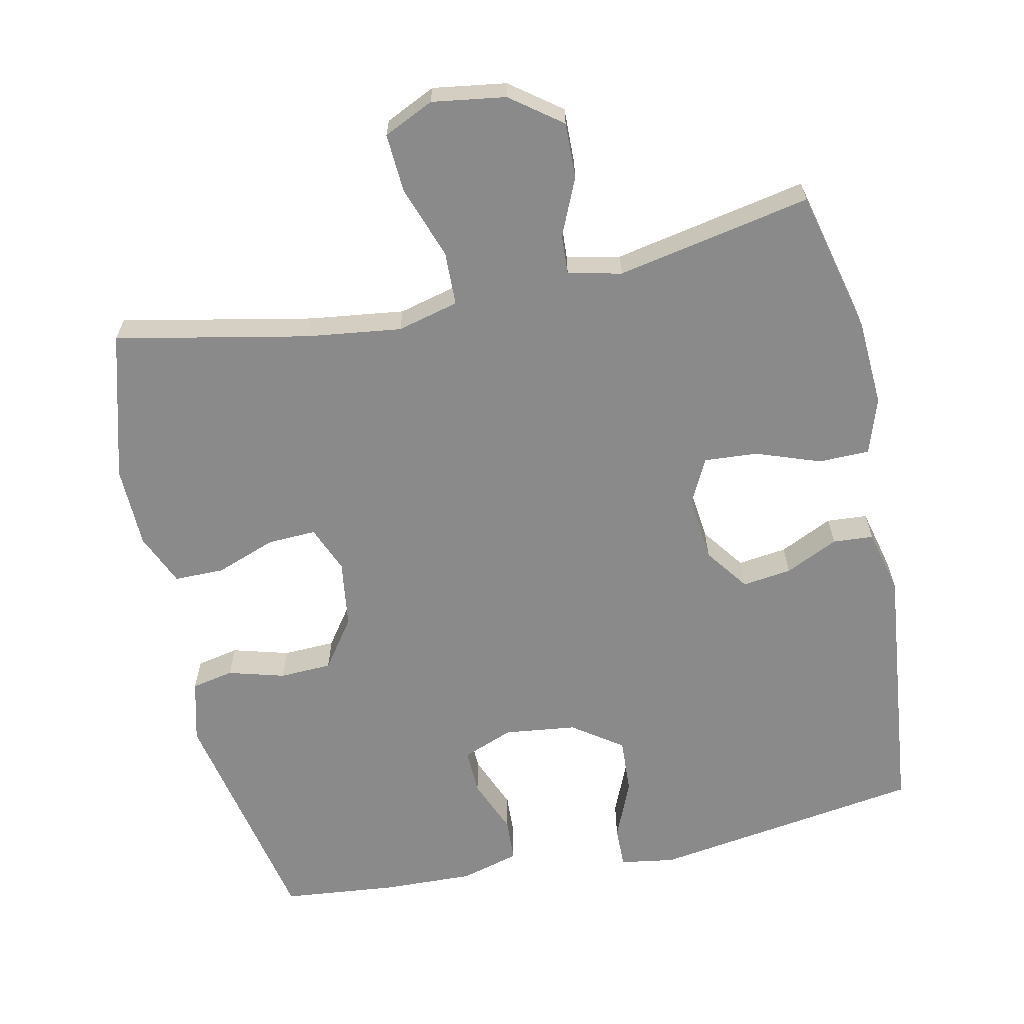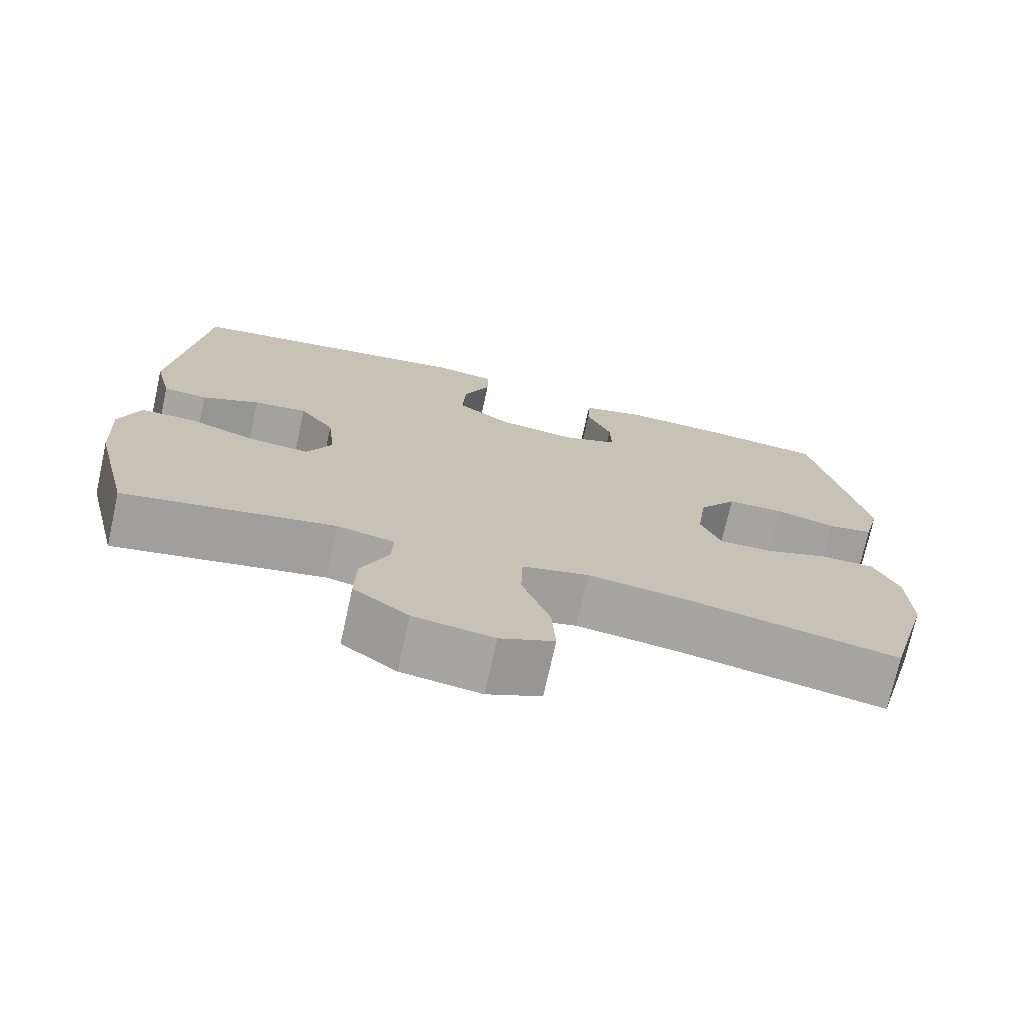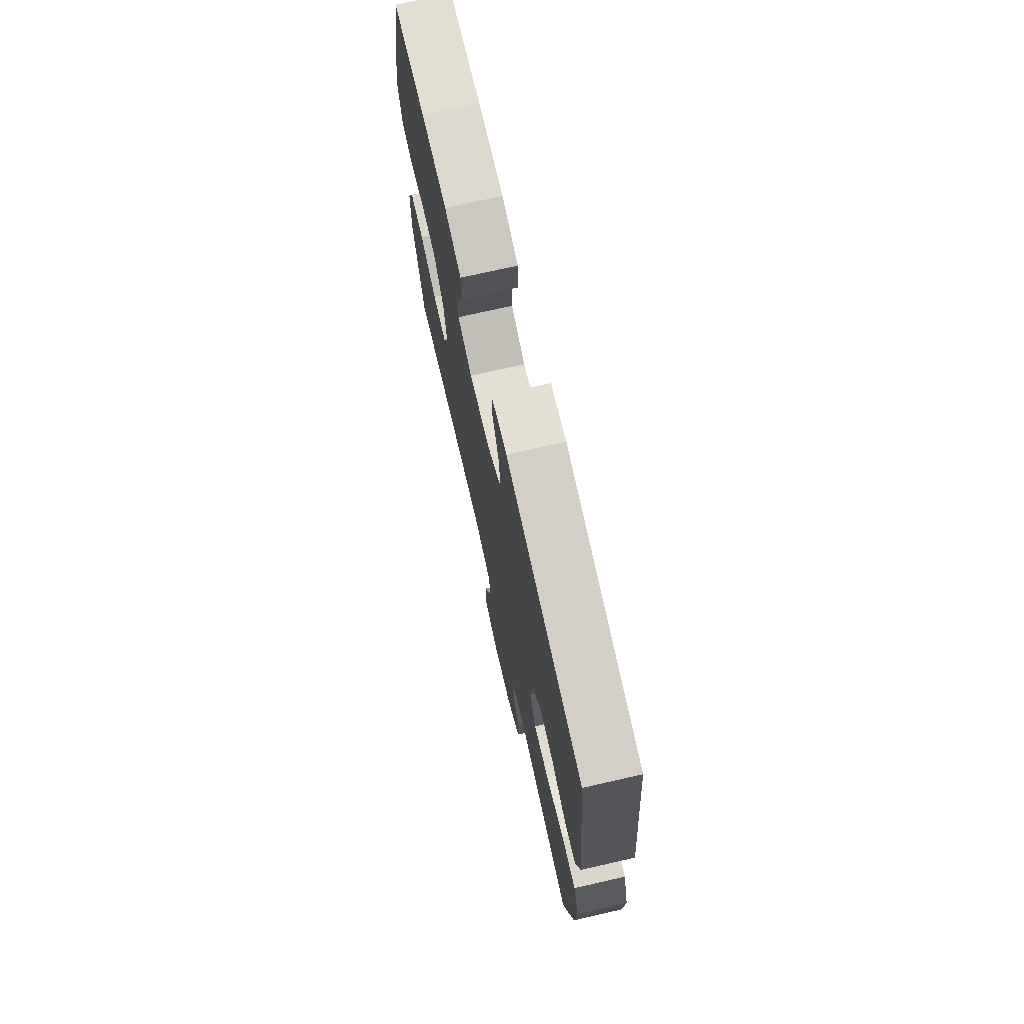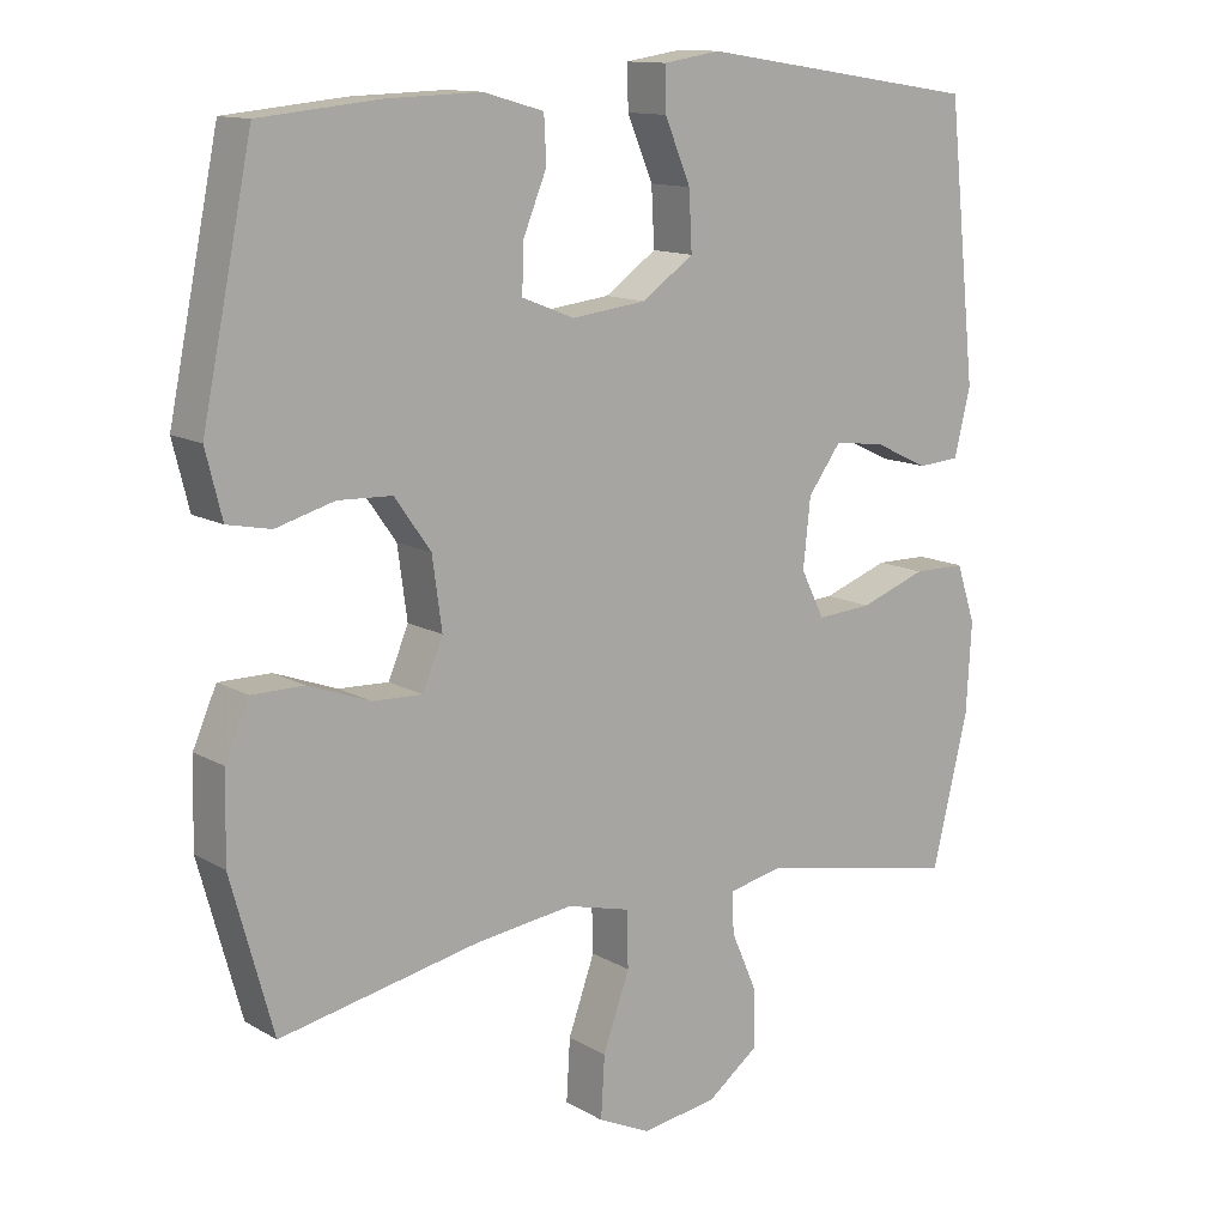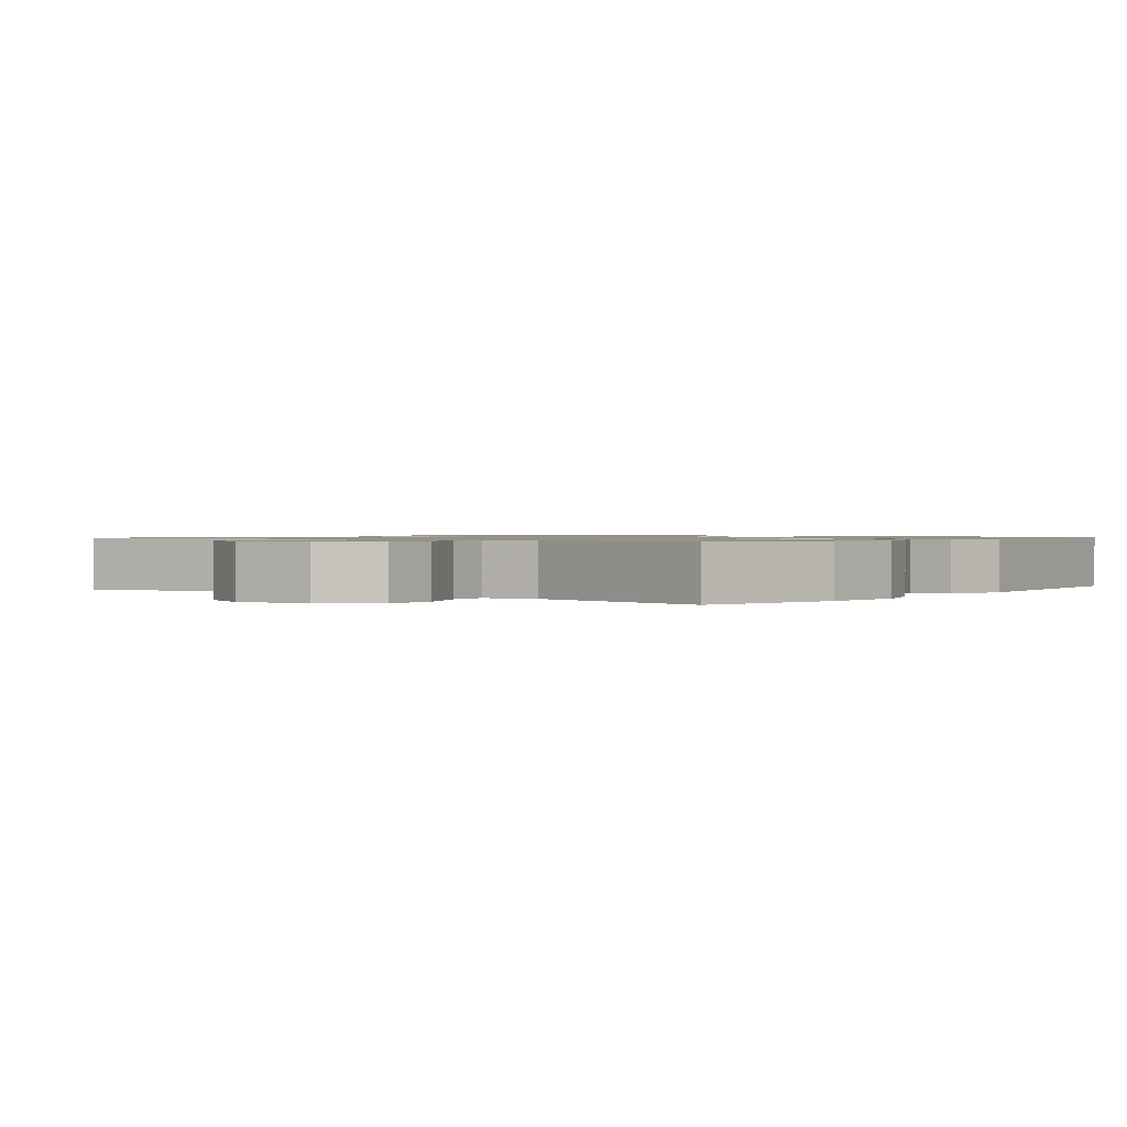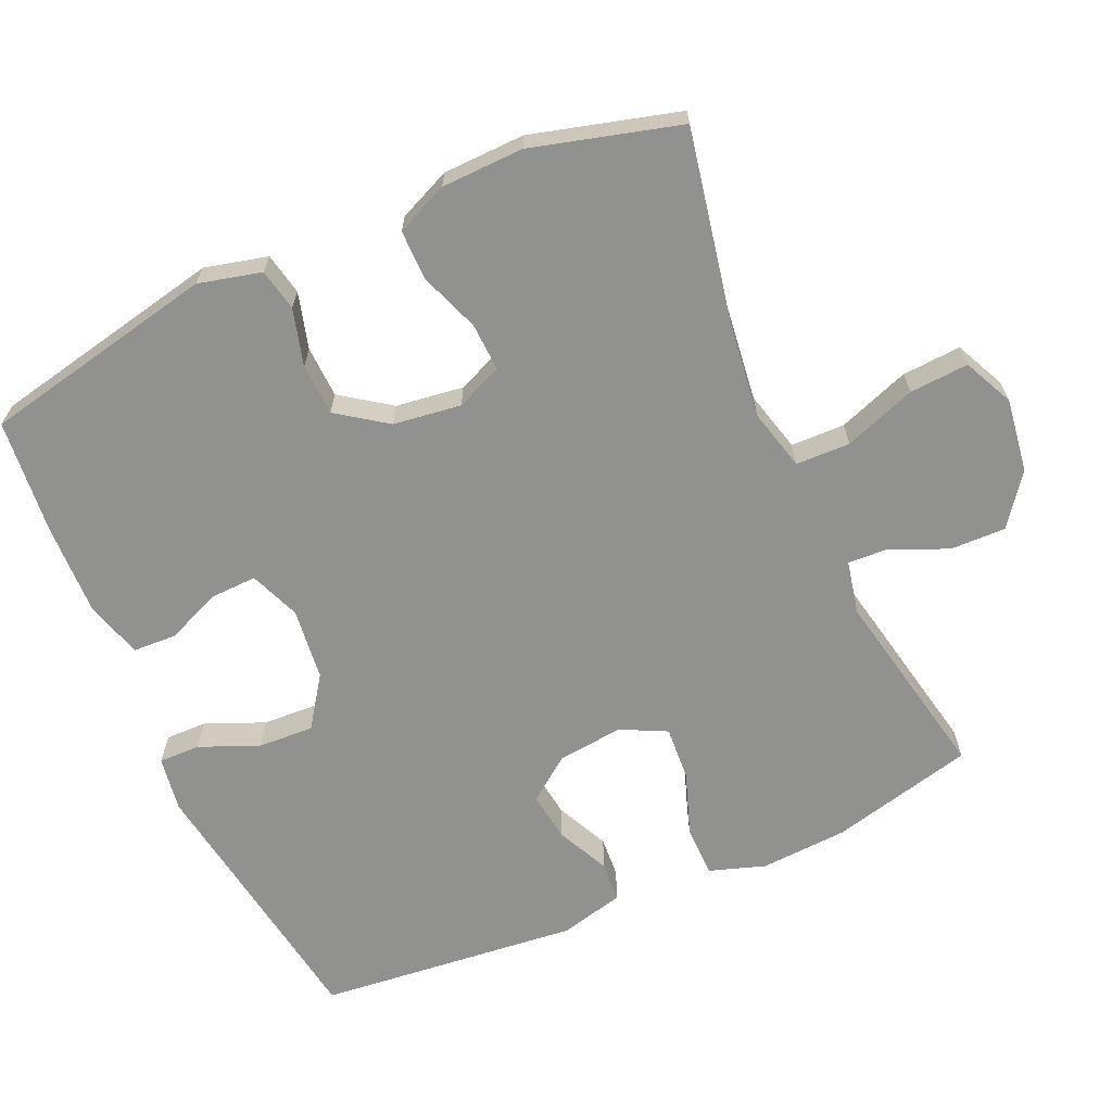
<metadata>
{"format":"obj","ext":"obj","renderer":"f3d","projection":"perspective","resolution":1024,"background":"white","views":[{"elev":-63.6,"azim":-168.0,"up":"+Y"},{"elev":-73.7,"azim":-12.5,"up":"+Z"},{"elev":73.1,"azim":-102.8,"up":"+Z"},{"elev":12.8,"azim":142.4,"up":"+Z"},{"elev":1.0,"azim":-142.4,"up":"+Y"},{"elev":-65.9,"azim":114.1,"up":"+Y"}]}
</metadata>
<code>
v -0.5 0.07 -0.5
v -0.549 0.07 -0.298
v -0.556 0.07 -0.176
v -0.53 0.07 -0.098
v -0.459 0.07 -0.097
v -0.369 0.07 -0.129
v -0.294 0.07 -0.134
v -0.262 0.07 -0.07
v -0.272 0.07 0.022
v -0.317 0.07 0.083
v -0.386 0.07 0.074
v -0.46 0.07 0.039
v -0.517 0.07 0.043
v -0.539 0.07 0.133
v -0.5 0.07 0.5
v -0.119 0.07 0.558
v -0.042 0.07 0.546
v -0.043 0.07 0.488
v -0.078 0.07 0.405
v -0.082 0.07 0.327
v -0.012 0.07 0.278
v 0.089 0.07 0.266
v 0.16 0.07 0.294
v 0.158 0.07 0.358
v 0.126 0.07 0.436
v 0.129 0.07 0.497
v 0.211 0.07 0.52
v 0.338 0.07 0.516
v 0.5 0.07 0.5
v 0.568 0.07 0.171
v 0.546 0.07 0.083
v 0.487 0.07 0.071
v 0.408 0.07 0.093
v 0.335 0.07 0.09
v 0.286 0.07 0.021
v 0.273 0.07 -0.074
v 0.3 0.07 -0.139
v 0.368 0.07 -0.136
v 0.452 0.07 -0.105
v 0.522 0.07 -0.105
v 0.554 0.07 -0.178
v 0.557 0.07 -0.293
v 0.5 0.07 -0.5
v 0.231 0.07 -0.446
v 0.098 0.07 -0.429
v 0.012 0.07 -0.451
v 0.01 0.07 -0.527
v 0.046 0.07 -0.628
v 0.051 0.07 -0.711
v -0.019 0.07 -0.744
v -0.122 0.07 -0.729
v -0.193 0.07 -0.676
v -0.191 0.07 -0.598
v -0.156 0.07 -0.518
v -0.153 0.07 -0.462
v -0.228 0.07 -0.446
v -0.5 0 -0.5
v -0.549 0 -0.298
v -0.556 0 -0.176
v -0.53 0 -0.098
v -0.459 0 -0.097
v -0.369 0 -0.129
v -0.294 0 -0.134
v -0.262 0 -0.07
v -0.272 0 0.022
v -0.317 0 0.083
v -0.386 0 0.074
v -0.46 0 0.039
v -0.517 0 0.043
v -0.539 0 0.133
v -0.5 0 0.5
v -0.119 0 0.558
v -0.042 0 0.546
v -0.043 0 0.488
v -0.078 0 0.405
v -0.082 0 0.327
v -0.012 0 0.278
v 0.089 0 0.266
v 0.16 0 0.294
v 0.158 0 0.358
v 0.126 0 0.436
v 0.129 0 0.497
v 0.211 0 0.52
v 0.338 0 0.516
v 0.5 0 0.5
v 0.568 0 0.171
v 0.546 0 0.083
v 0.487 0 0.071
v 0.408 0 0.093
v 0.335 0 0.09
v 0.286 0 0.021
v 0.273 0 -0.074
v 0.3 0 -0.139
v 0.368 0 -0.136
v 0.452 0 -0.105
v 0.522 0 -0.105
v 0.554 0 -0.178
v 0.557 0 -0.293
v 0.5 0 -0.5
v 0.231 0 -0.446
v 0.098 0 -0.429
v 0.012 0 -0.451
v 0.01 0 -0.527
v 0.046 0 -0.628
v 0.051 0 -0.711
v -0.019 0 -0.744
v -0.122 0 -0.729
v -0.193 0 -0.676
v -0.191 0 -0.598
v -0.156 0 -0.518
v -0.153 0 -0.462
v -0.228 0 -0.446
f 51 52 53 54
f 51 54 55
f 50 51 55
f 47 48 49 50
f 46 47 50 55
f 45 46 55 56
f 41 42 43 44
f 41 44 45
f 38 39 40 41
f 37 38 41 45
f 36 37 45 56
f 30 31 32 33
f 30 33 34
f 29 30 34
f 28 29 34 35
f 24 25 26 27
f 23 24 27 28
f 16 17 18 19
f 16 19 20
f 15 16 20
f 14 15 20 21
f 11 12 13 14
f 10 11 14 21
f 3 4 5 6
f 3 6 7
f 2 3 7
f 1 2 7
f 56 1 7
f 36 56 7 8
f 23 28 35 36
f 22 23 36 8
f 9 10 21 22
f 8 9 22
f 110 109 108 107
f 111 110 107
f 111 107 106
f 106 105 104 103
f 111 106 103 102
f 112 111 102 101
f 100 99 98 97
f 101 100 97
f 97 96 95 94
f 101 97 94 93
f 112 101 93 92
f 89 88 87 86
f 90 89 86
f 90 86 85
f 91 90 85 84
f 83 82 81 80
f 84 83 80 79
f 75 74 73 72
f 76 75 72
f 76 72 71
f 77 76 71 70
f 70 69 68 67
f 77 70 67 66
f 62 61 60 59
f 63 62 59
f 63 59 58
f 63 58 57
f 63 57 112
f 64 63 112 92
f 92 91 84 79
f 64 92 79 78
f 78 77 66 65
f 78 65 64
f 1 57 58 2
f 2 58 59 3
f 3 59 60 4
f 4 60 61 5
f 5 61 62 6
f 6 62 63 7
f 7 63 64 8
f 8 64 65 9
f 9 65 66 10
f 10 66 67 11
f 11 67 68 12
f 12 68 69 13
f 13 69 70 14
f 14 70 71 15
f 15 71 72 16
f 16 72 73 17
f 17 73 74 18
f 18 74 75 19
f 19 75 76 20
f 20 76 77 21
f 21 77 78 22
f 22 78 79 23
f 23 79 80 24
f 24 80 81 25
f 25 81 82 26
f 26 82 83 27
f 27 83 84 28
f 28 84 85 29
f 29 85 86 30
f 30 86 87 31
f 31 87 88 32
f 32 88 89 33
f 33 89 90 34
f 34 90 91 35
f 35 91 92 36
f 36 92 93 37
f 37 93 94 38
f 38 94 95 39
f 39 95 96 40
f 40 96 97 41
f 41 97 98 42
f 42 98 99 43
f 43 99 100 44
f 44 100 101 45
f 45 101 102 46
f 46 102 103 47
f 47 103 104 48
f 48 104 105 49
f 49 105 106 50
f 50 106 107 51
f 51 107 108 52
f 52 108 109 53
f 53 109 110 54
f 54 110 111 55
f 55 111 112 56
f 56 112 57 1

</code>
